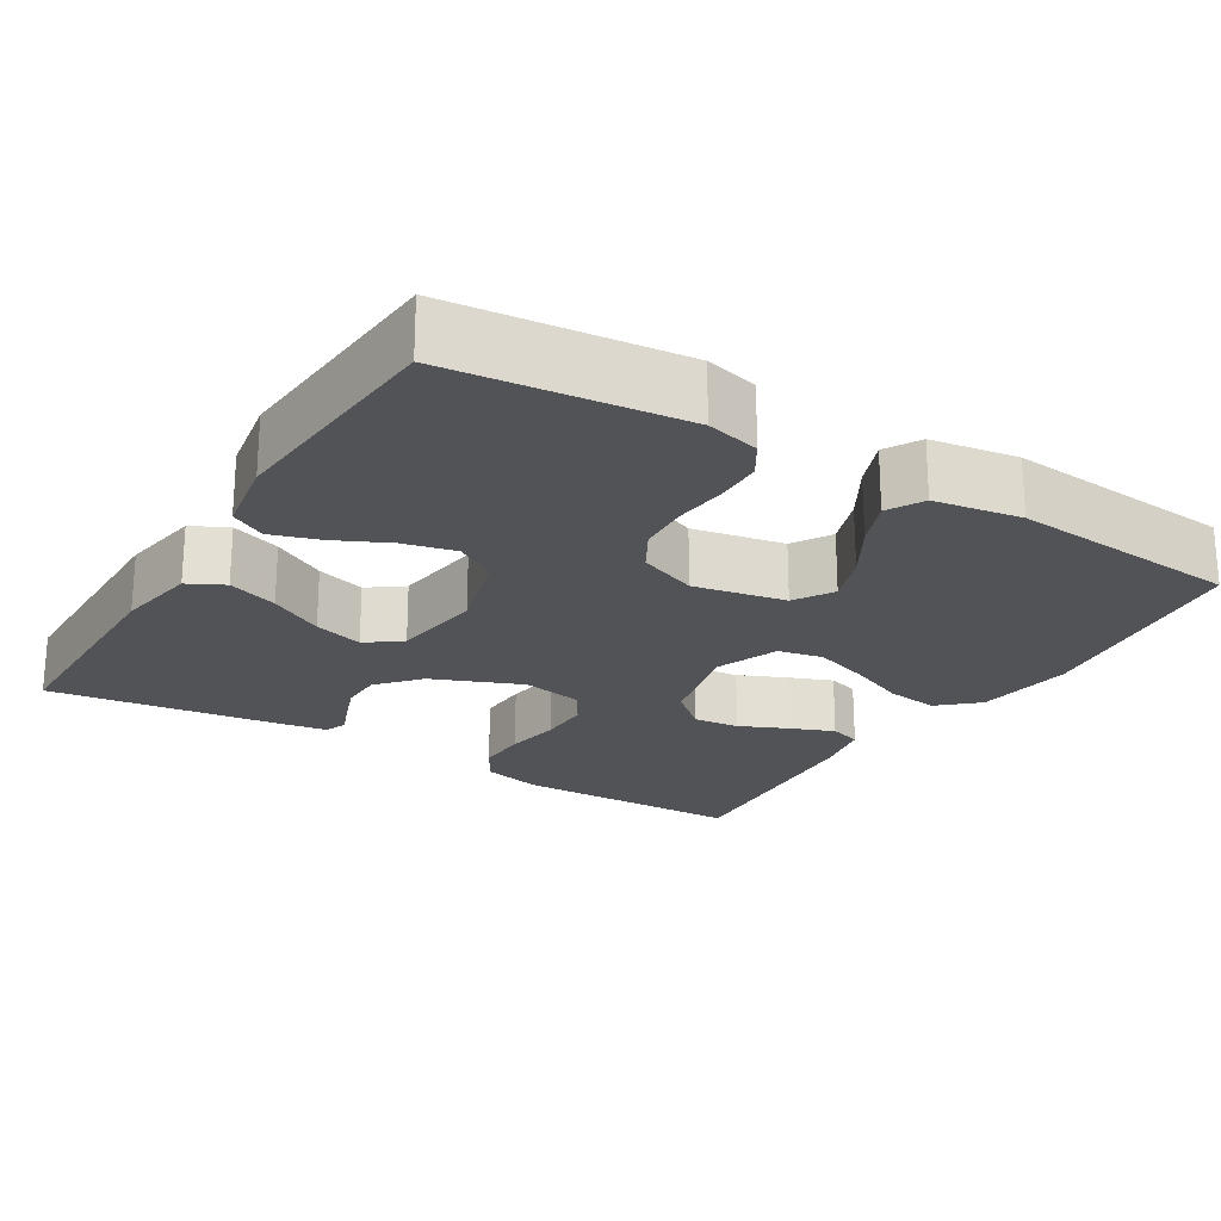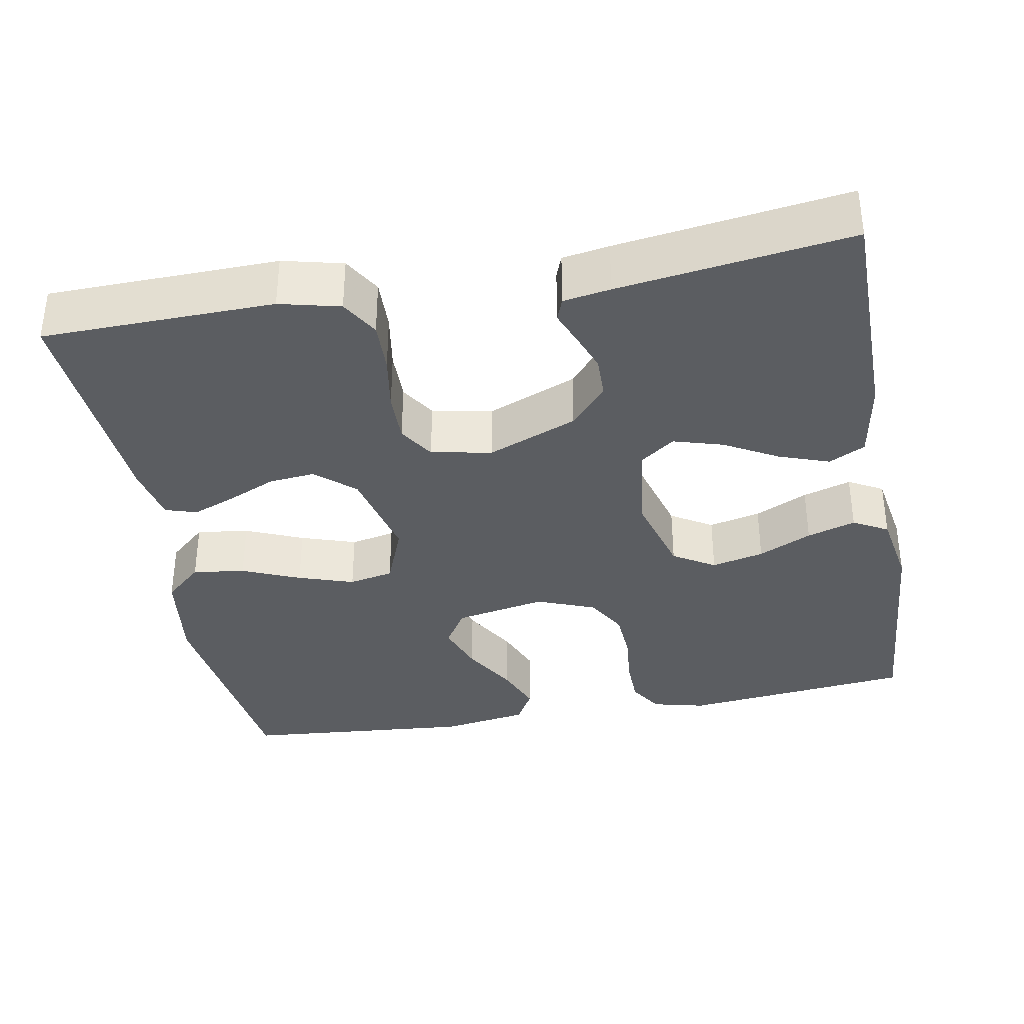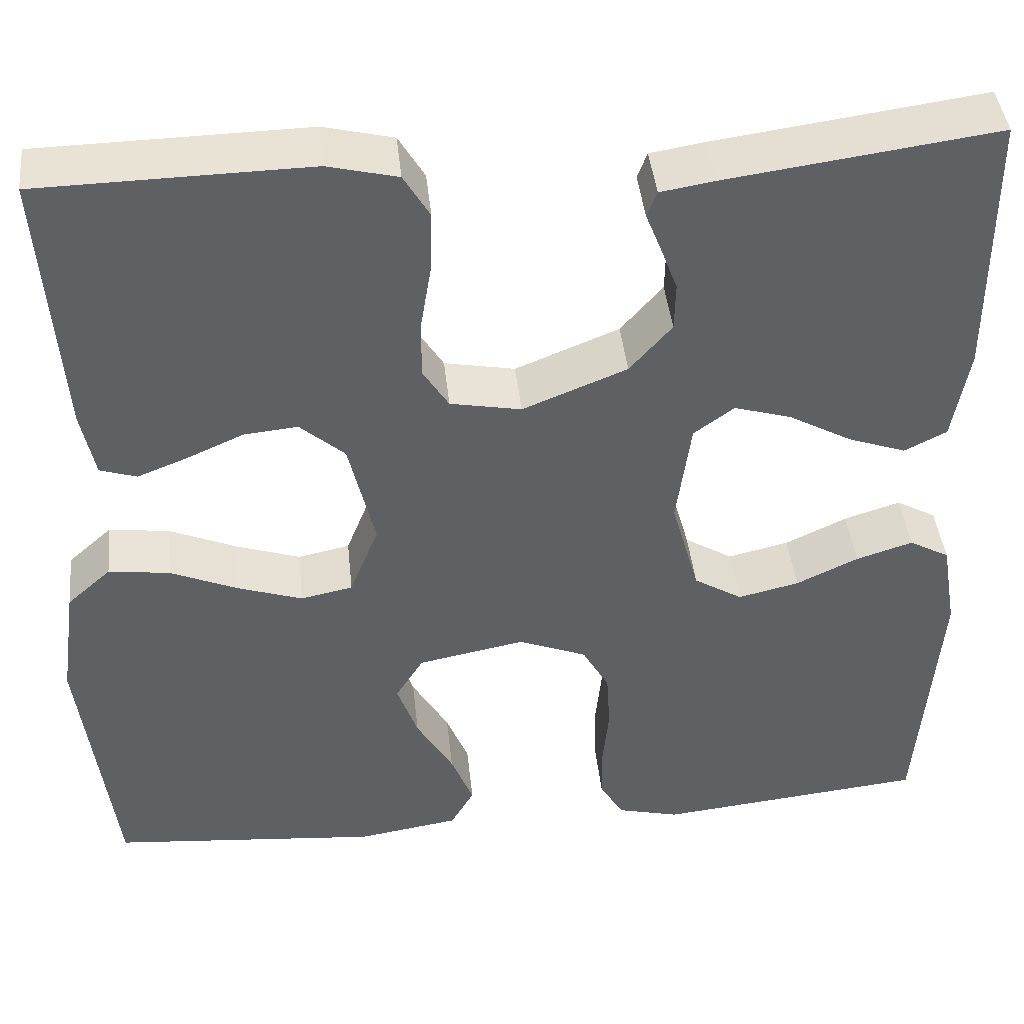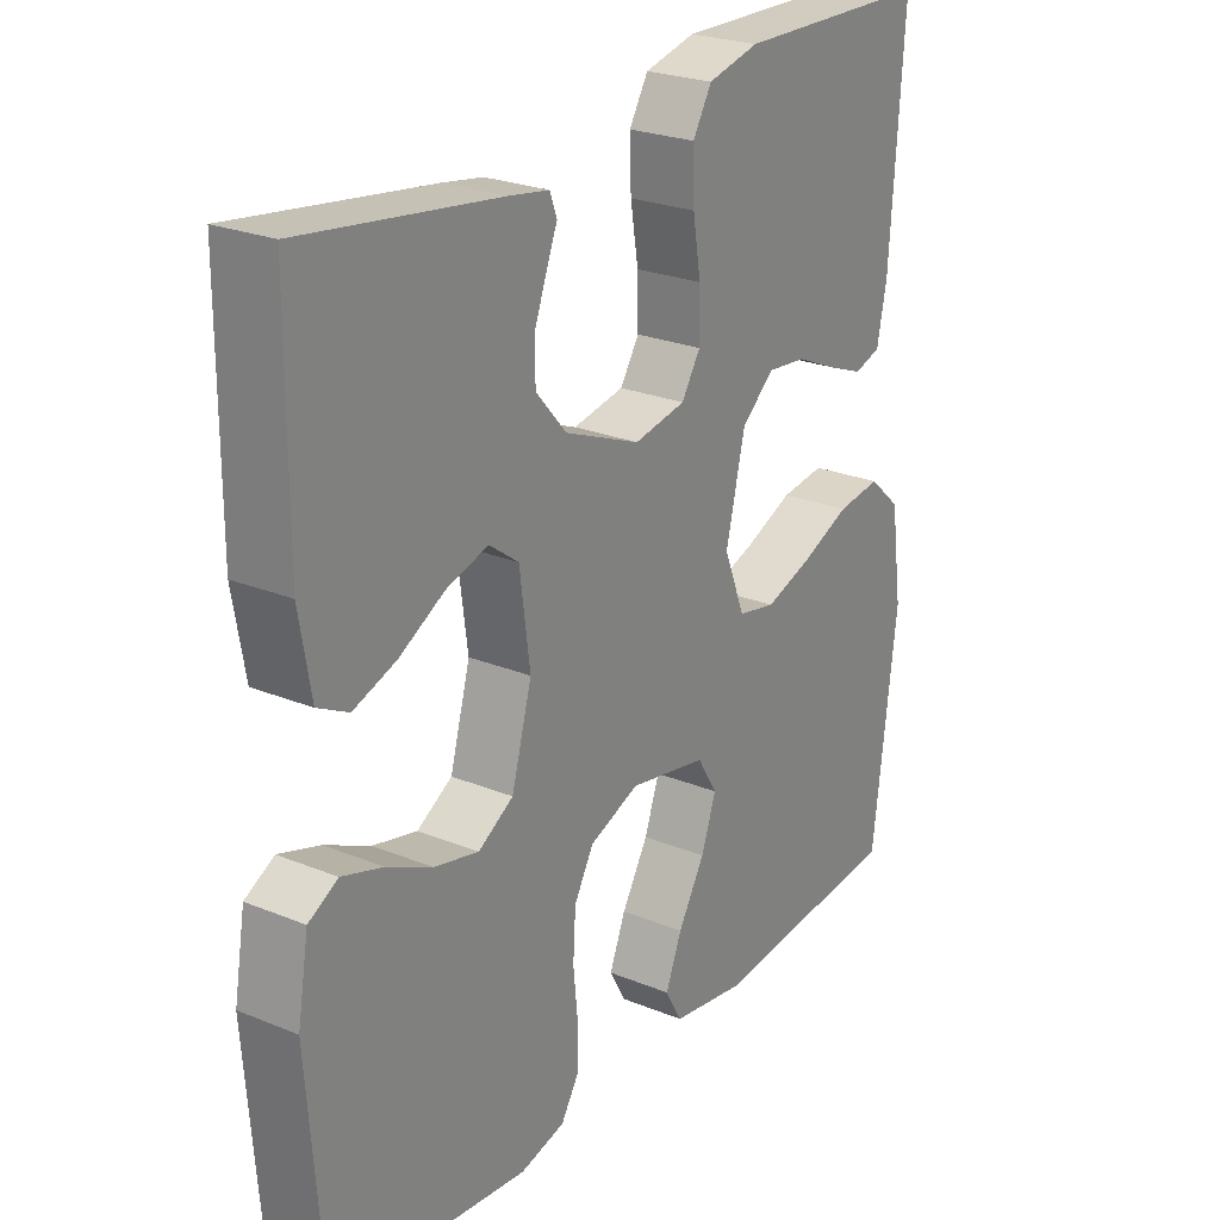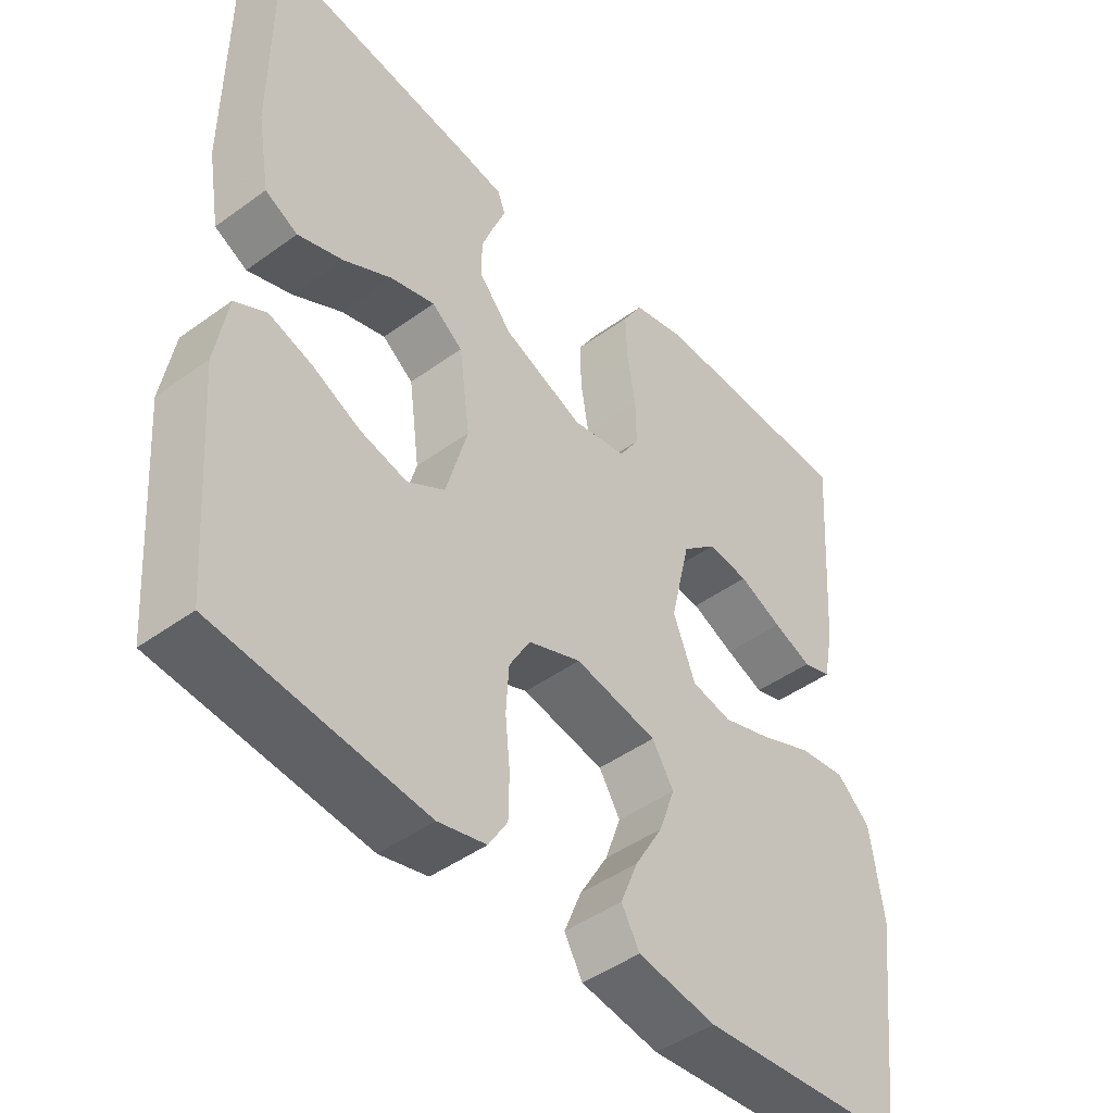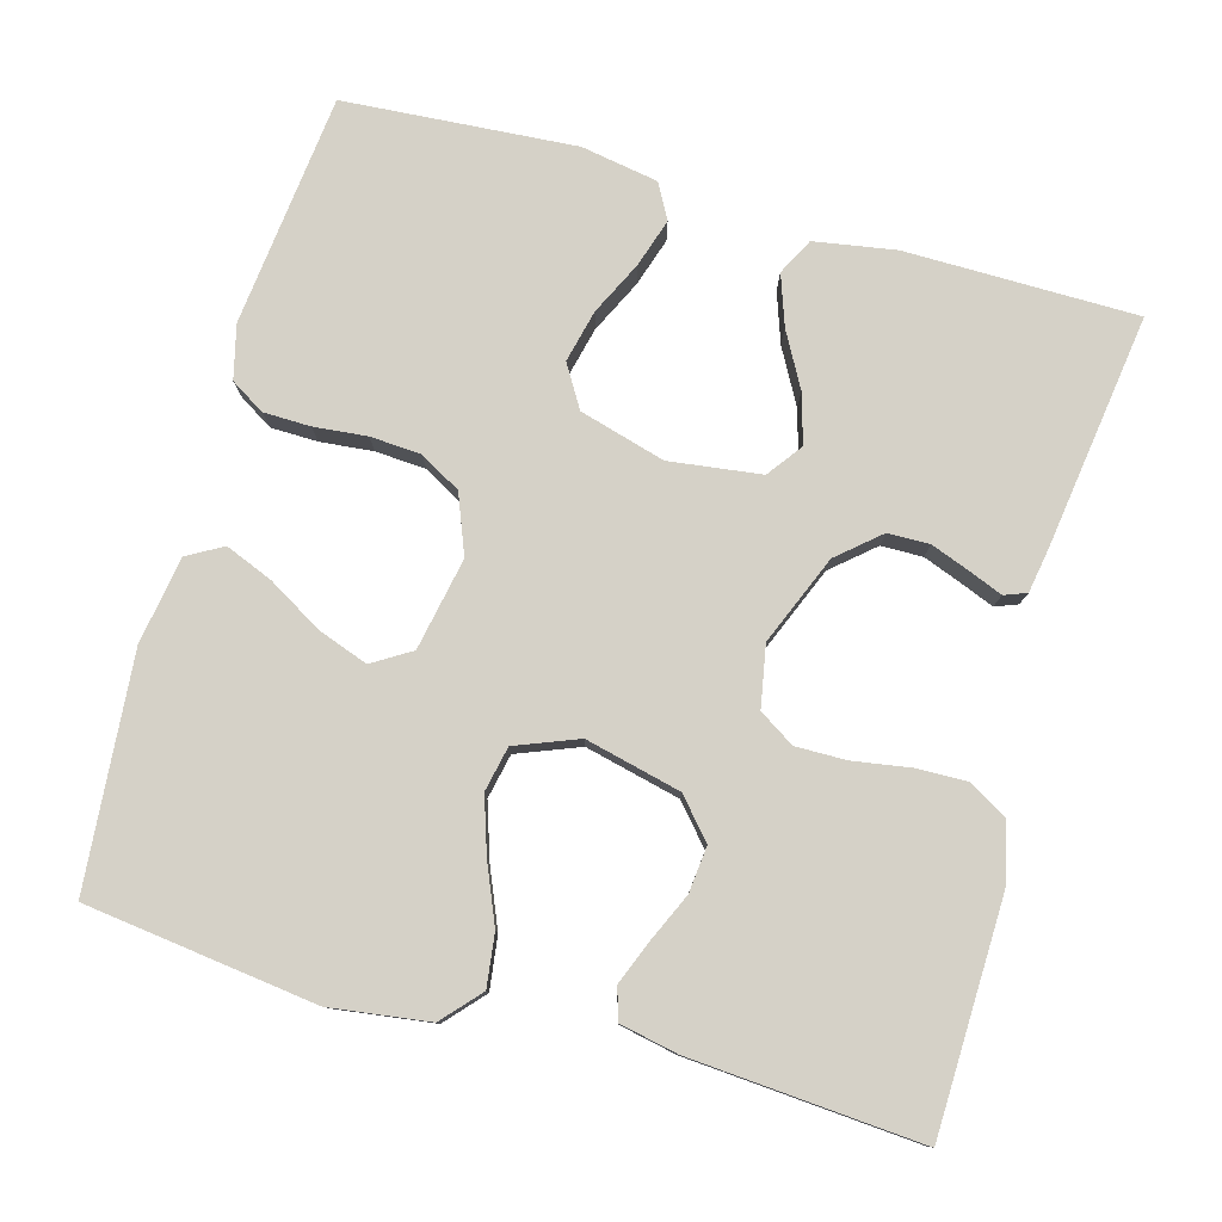
<metadata>
{"format":"obj","ext":"obj","renderer":"f3d","projection":"perspective","resolution":1024,"background":"white","views":[{"elev":-22.4,"azim":148.6,"up":"+Y"},{"elev":-35.8,"azim":10.4,"up":"+Y"},{"elev":42.7,"azim":-6.0,"up":"+Z"},{"elev":24.7,"azim":123.7,"up":"+Z"},{"elev":-45.8,"azim":129.8,"up":"+Z"},{"elev":79.2,"azim":-74.2,"up":"+Y"}]}
</metadata>
<code>
v 0.5 0.07 0.5
v 0.501 0.07 0.2
v 0.483 0.07 0.095
v 0.436 0.07 0.071
v 0.371 0.07 0.094
v 0.301 0.07 0.133
v 0.237 0.07 0.152
v 0.192 0.07 0.119
v 0.176 0.07 0
v 0.207 0.07 -0.111
v 0.261 0.07 -0.144
v 0.329 0.07 -0.128
v 0.398 0.07 -0.095
v 0.461 0.07 -0.075
v 0.506 0.07 -0.1
v 0.523 0.07 -0.2
v 0.5 0.07 -0.5
v 0.2 0.07 -0.532
v 0.131 0.07 -0.515
v 0.104 0.07 -0.471
v 0.103 0.07 -0.41
v 0.11 0.07 -0.341
v 0.106 0.07 -0.275
v 0.076 0.07 -0.222
v 0 0.07 -0.192
v -0.119 0.07 -0.215
v -0.15 0.07 -0.265
v -0.127 0.07 -0.33
v -0.086 0.07 -0.4
v -0.061 0.07 -0.462
v -0.087 0.07 -0.508
v -0.2 0.07 -0.526
v -0.5 0.07 -0.5
v -0.537 0.07 -0.2
v -0.519 0.07 -0.072
v -0.47 0.07 -0.028
v -0.402 0.07 -0.037
v -0.327 0.07 -0.069
v -0.255 0.07 -0.093
v -0.197 0.07 -0.081
v -0.165 0.07 0
v -0.194 0.07 0.124
v -0.244 0.07 0.168
v -0.304 0.07 0.162
v -0.367 0.07 0.134
v -0.423 0.07 0.112
v -0.464 0.07 0.125
v -0.479 0.07 0.2
v -0.5 0.07 0.5
v -0.2 0.07 0.506
v -0.122 0.07 0.487
v -0.093 0.07 0.438
v -0.095 0.07 0.371
v -0.107 0.07 0.298
v -0.108 0.07 0.232
v -0.079 0.07 0.186
v 0 0.07 0.171
v 0.116 0.07 0.218
v 0.163 0.07 0.272
v 0.164 0.07 0.326
v 0.145 0.07 0.377
v 0.128 0.07 0.42
v 0.139 0.07 0.449
v 0.2 0.07 0.459
v 0.5 0 0.5
v 0.501 0 0.2
v 0.483 0 0.095
v 0.436 0 0.071
v 0.371 0 0.094
v 0.301 0 0.133
v 0.237 0 0.152
v 0.192 0 0.119
v 0.176 0 0
v 0.207 0 -0.111
v 0.261 0 -0.144
v 0.329 0 -0.128
v 0.398 0 -0.095
v 0.461 0 -0.075
v 0.506 0 -0.1
v 0.523 0 -0.2
v 0.5 0 -0.5
v 0.2 0 -0.532
v 0.131 0 -0.515
v 0.104 0 -0.471
v 0.103 0 -0.41
v 0.11 0 -0.341
v 0.106 0 -0.275
v 0.076 0 -0.222
v 0 0 -0.192
v -0.119 0 -0.215
v -0.15 0 -0.265
v -0.127 0 -0.33
v -0.086 0 -0.4
v -0.061 0 -0.462
v -0.087 0 -0.508
v -0.2 0 -0.526
v -0.5 0 -0.5
v -0.537 0 -0.2
v -0.519 0 -0.072
v -0.47 0 -0.028
v -0.402 0 -0.037
v -0.327 0 -0.069
v -0.255 0 -0.093
v -0.197 0 -0.081
v -0.165 0 0
v -0.194 0 0.124
v -0.244 0 0.168
v -0.304 0 0.162
v -0.367 0 0.134
v -0.423 0 0.112
v -0.464 0 0.125
v -0.479 0 0.2
v -0.5 0 0.5
v -0.2 0 0.506
v -0.122 0 0.487
v -0.093 0 0.438
v -0.095 0 0.371
v -0.107 0 0.298
v -0.108 0 0.232
v -0.079 0 0.186
v 0 0 0.171
v 0.116 0 0.218
v 0.163 0 0.272
v 0.164 0 0.326
v 0.145 0 0.377
v 0.128 0 0.42
v 0.139 0 0.449
v 0.2 0 0.459
f 61 62 63 64
f 60 61 64 1
f 59 60 1 2
f 58 59 2 3
f 51 52 53 54
f 51 54 55
f 50 51 55
f 49 50 55
f 48 49 55 56
f 44 45 46 47
f 44 47 48
f 43 44 48 56
f 35 36 37 38
f 35 38 39
f 34 35 39
f 33 34 39 40
f 28 29 30 31
f 27 28 31 32
f 19 20 21 22
f 19 22 23
f 18 19 23
f 17 18 23
f 16 17 23 24
f 12 13 14 15
f 11 12 15 16
f 3 4 5 6
f 3 6 7
f 58 3 7
f 57 58 7 8
f 42 43 56 57
f 41 42 57 8
f 40 41 8 9
f 27 32 33 40
f 26 27 40
f 25 26 40 9
f 11 16 24 25
f 10 11 25
f 9 10 25
f 128 127 126 125
f 65 128 125 124
f 66 65 124 123
f 67 66 123 122
f 118 117 116 115
f 119 118 115
f 119 115 114
f 119 114 113
f 120 119 113 112
f 111 110 109 108
f 112 111 108
f 120 112 108 107
f 102 101 100 99
f 103 102 99
f 103 99 98
f 104 103 98 97
f 95 94 93 92
f 96 95 92 91
f 86 85 84 83
f 87 86 83
f 87 83 82
f 87 82 81
f 88 87 81 80
f 79 78 77 76
f 80 79 76 75
f 70 69 68 67
f 71 70 67
f 71 67 122
f 72 71 122 121
f 121 120 107 106
f 72 121 106 105
f 73 72 105 104
f 104 97 96 91
f 104 91 90
f 73 104 90 89
f 89 88 80 75
f 89 75 74
f 89 74 73
f 1 65 66 2
f 2 66 67 3
f 3 67 68 4
f 4 68 69 5
f 5 69 70 6
f 6 70 71 7
f 7 71 72 8
f 8 72 73 9
f 9 73 74 10
f 10 74 75 11
f 11 75 76 12
f 12 76 77 13
f 13 77 78 14
f 14 78 79 15
f 15 79 80 16
f 16 80 81 17
f 17 81 82 18
f 18 82 83 19
f 19 83 84 20
f 20 84 85 21
f 21 85 86 22
f 22 86 87 23
f 23 87 88 24
f 24 88 89 25
f 25 89 90 26
f 26 90 91 27
f 27 91 92 28
f 28 92 93 29
f 29 93 94 30
f 30 94 95 31
f 31 95 96 32
f 32 96 97 33
f 33 97 98 34
f 34 98 99 35
f 35 99 100 36
f 36 100 101 37
f 37 101 102 38
f 38 102 103 39
f 39 103 104 40
f 40 104 105 41
f 41 105 106 42
f 42 106 107 43
f 43 107 108 44
f 44 108 109 45
f 45 109 110 46
f 46 110 111 47
f 47 111 112 48
f 48 112 113 49
f 49 113 114 50
f 50 114 115 51
f 51 115 116 52
f 52 116 117 53
f 53 117 118 54
f 54 118 119 55
f 55 119 120 56
f 56 120 121 57
f 57 121 122 58
f 58 122 123 59
f 59 123 124 60
f 60 124 125 61
f 61 125 126 62
f 62 126 127 63
f 63 127 128 64
f 64 128 65 1

</code>
